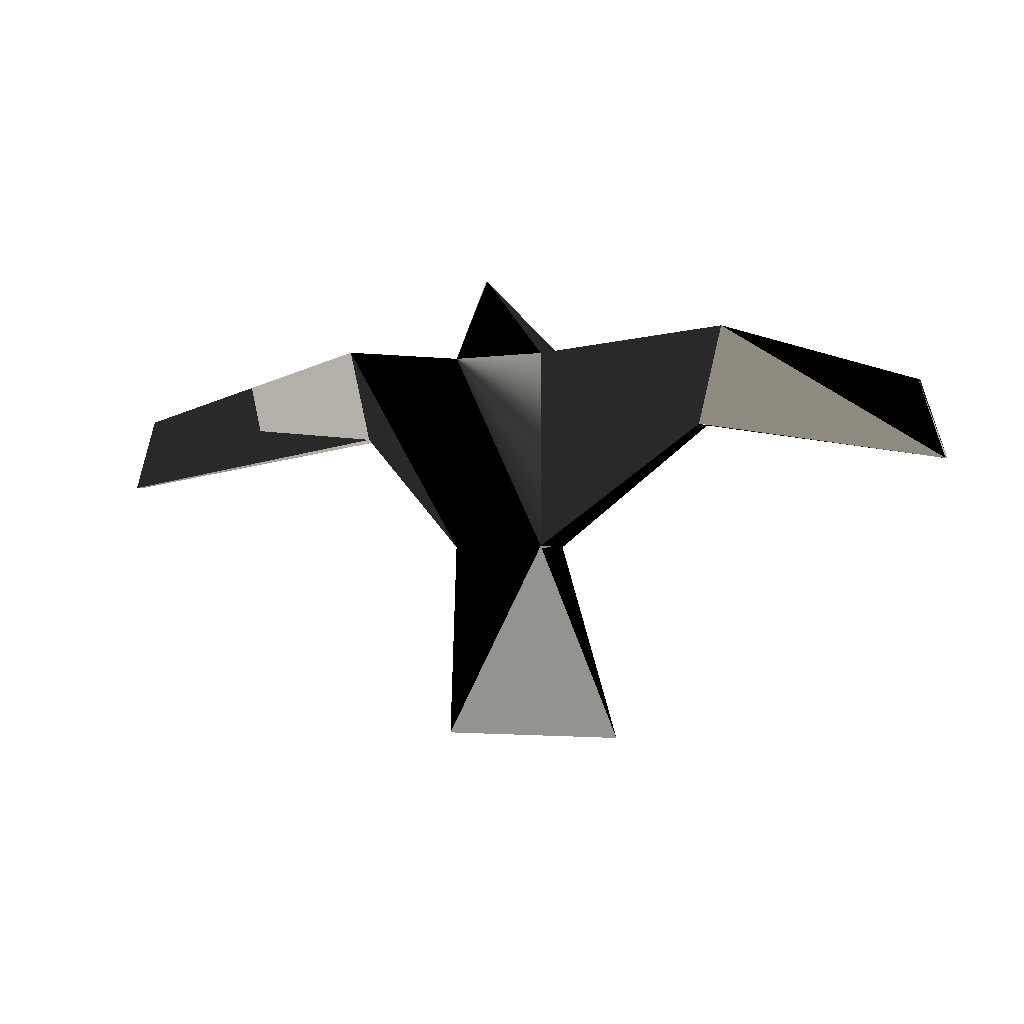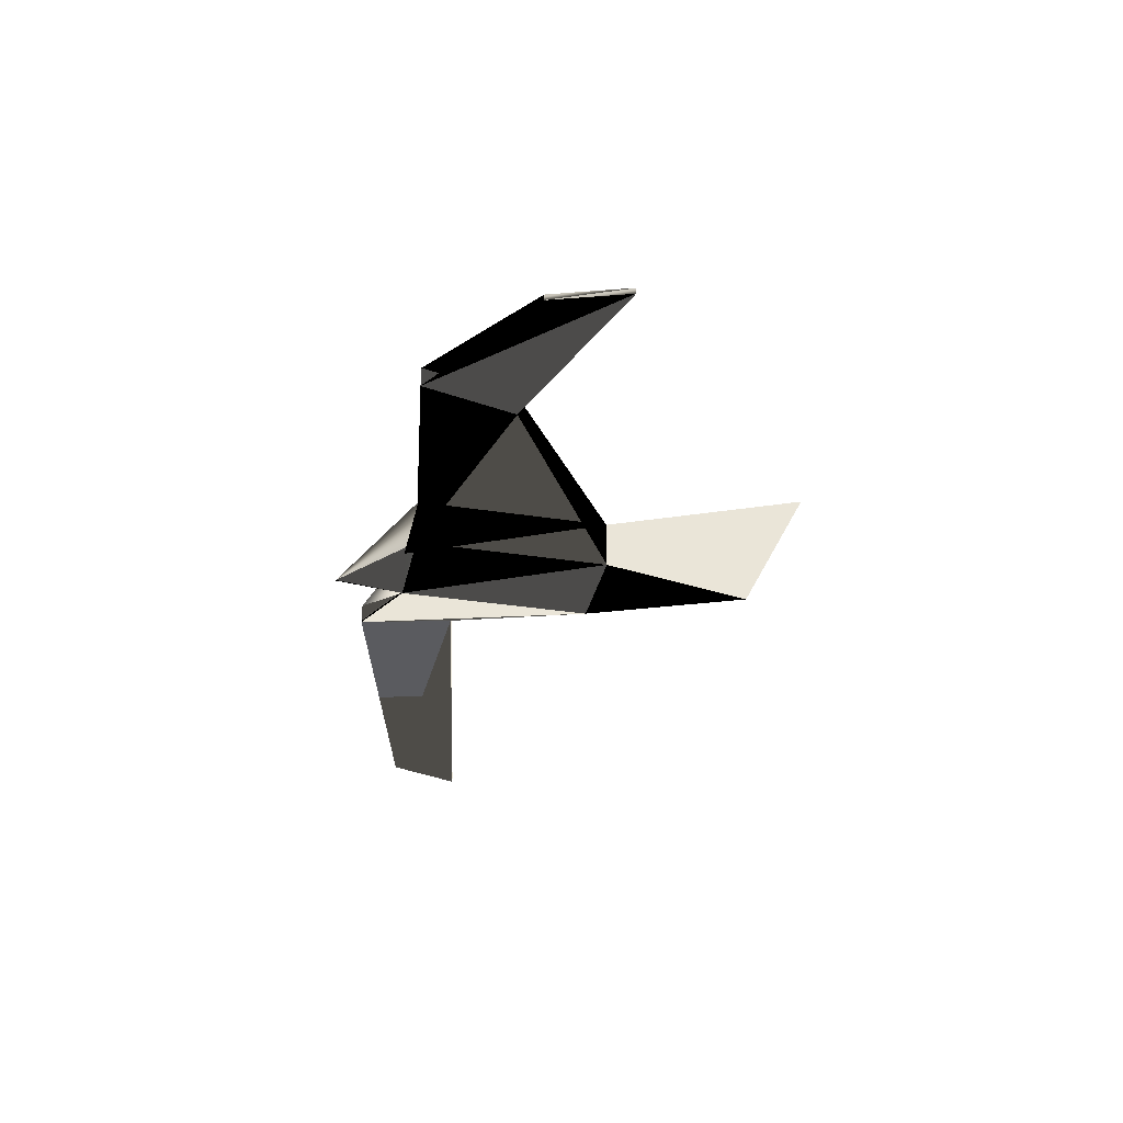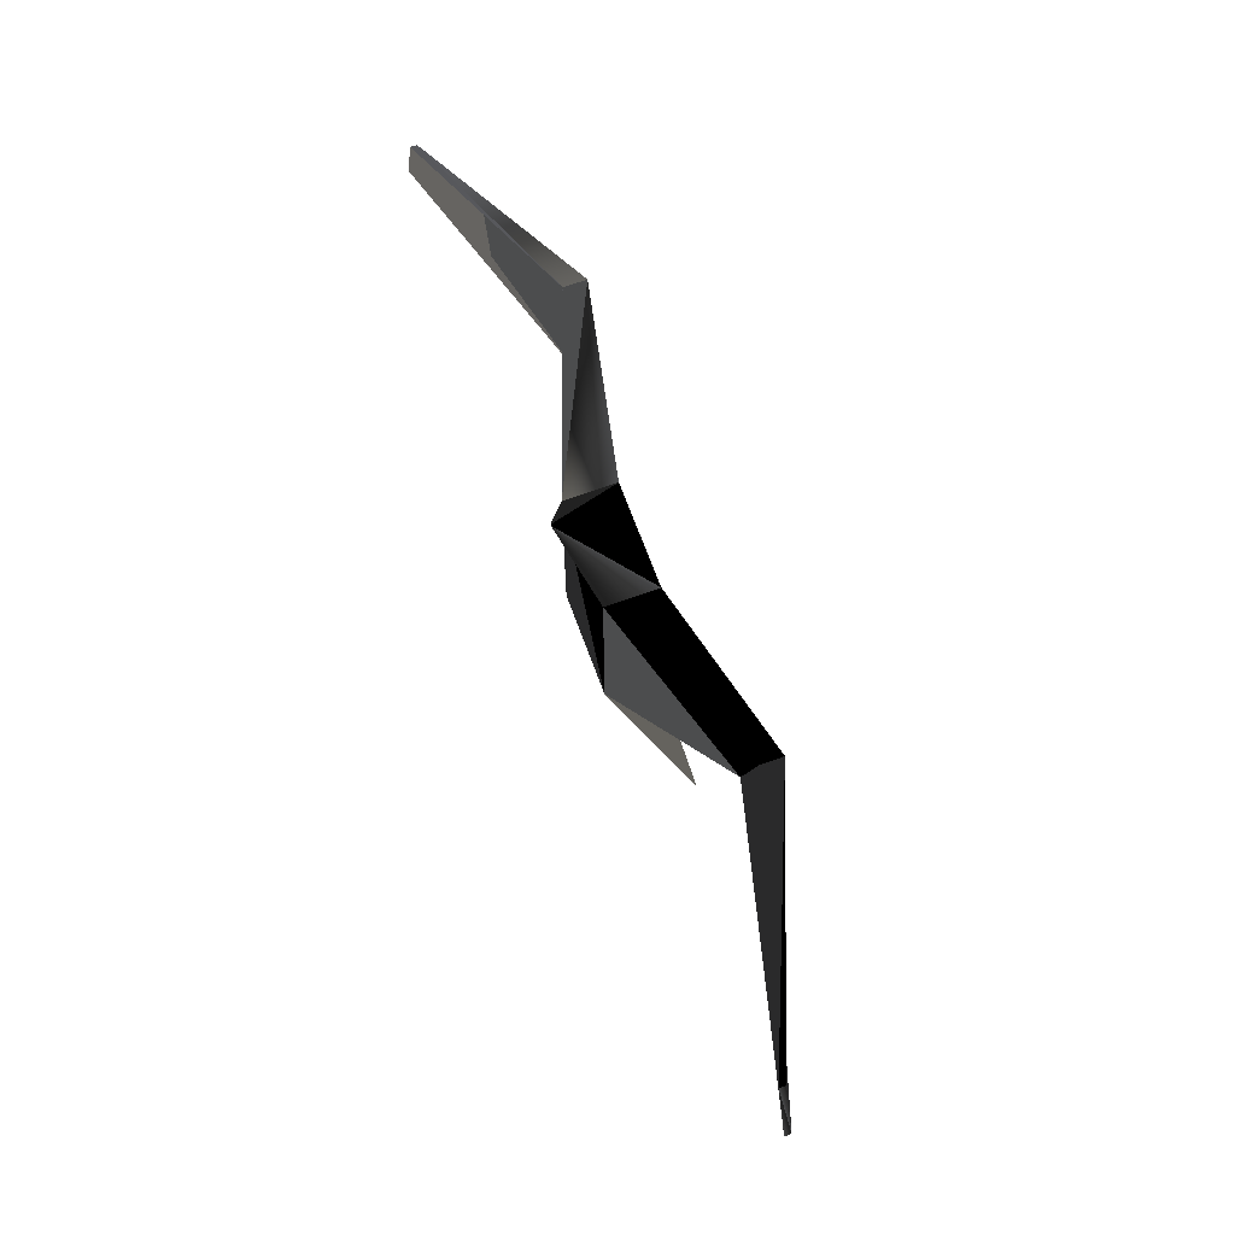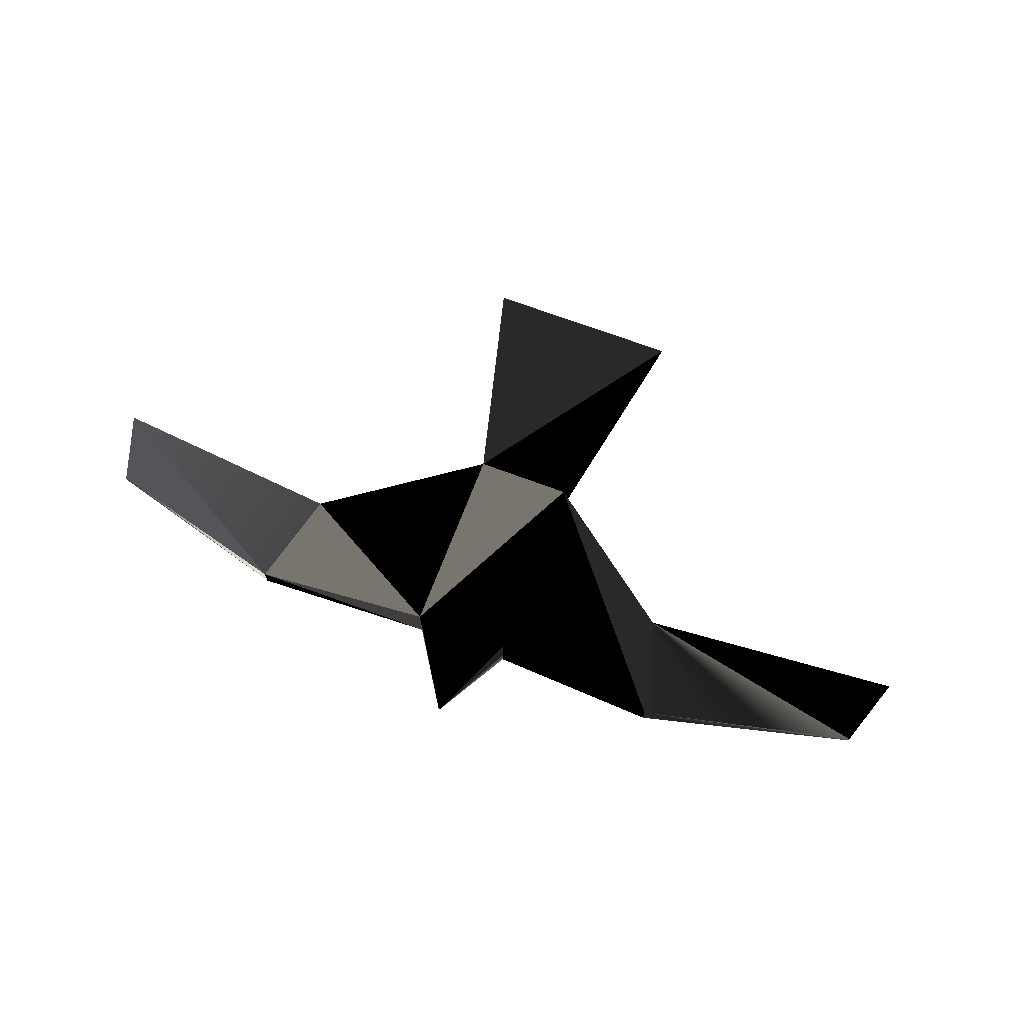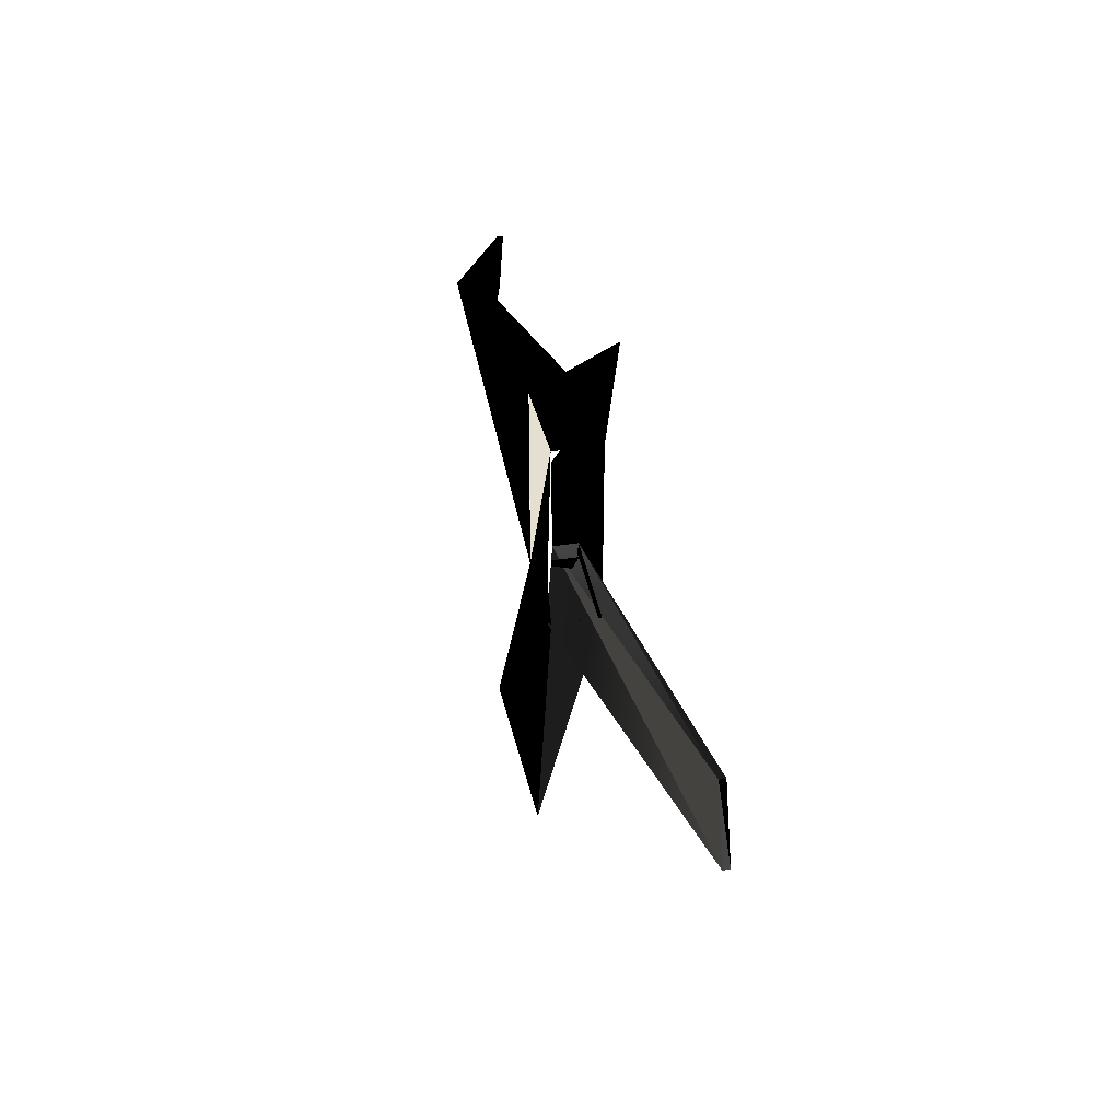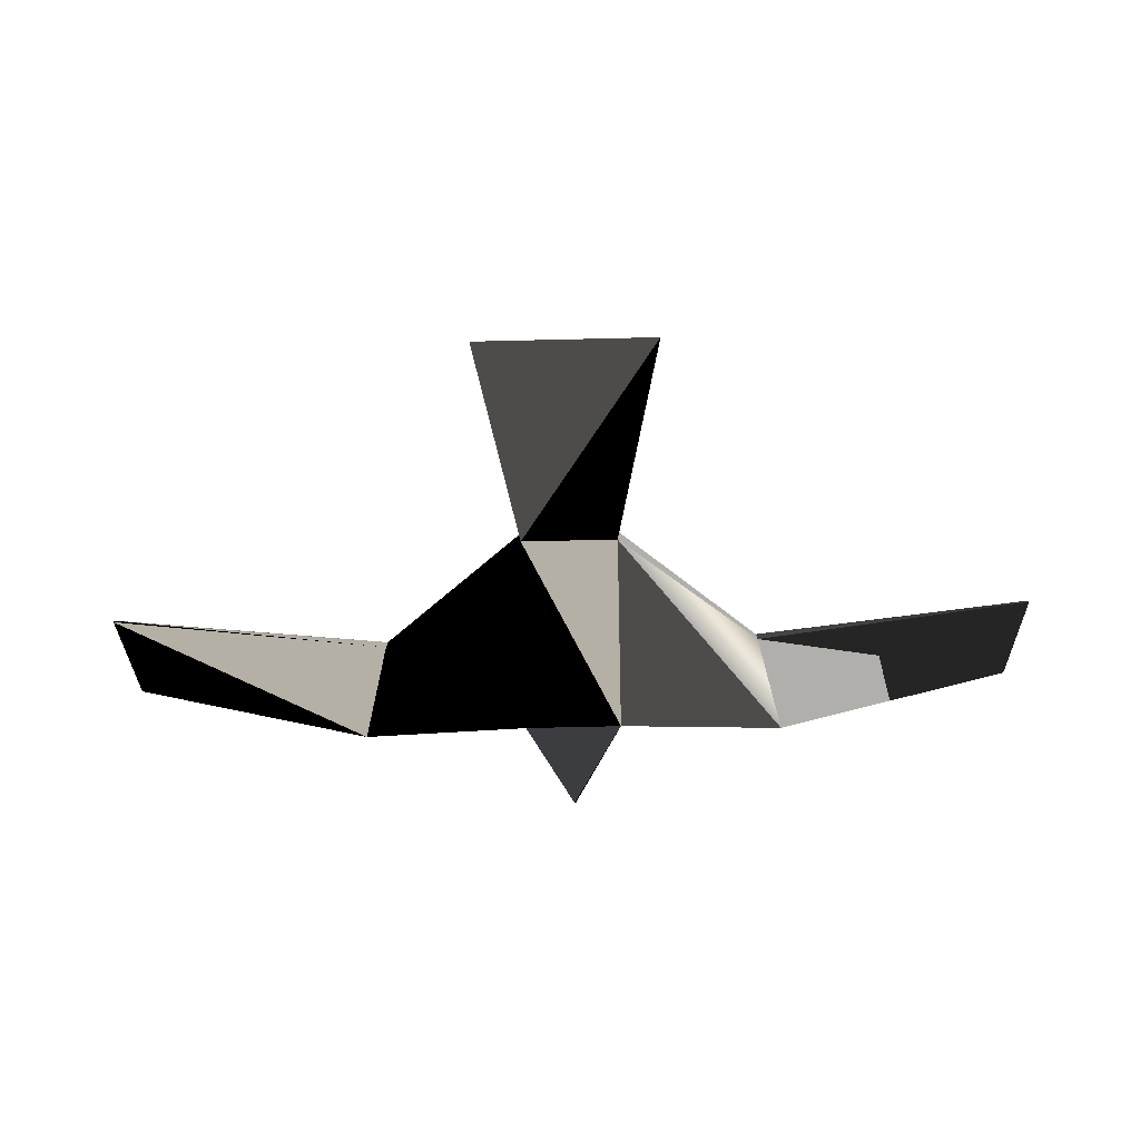
<metadata>
{"format":"obj","ext":"obj","renderer":"f3d","projection":"perspective","resolution":1024,"background":"white","views":[{"elev":-2.9,"azim":28.2,"up":"+Z"},{"elev":-32.9,"azim":77.8,"up":"+Y"},{"elev":67.8,"azim":69.9,"up":"+Z"},{"elev":69.1,"azim":20.7,"up":"+Y"},{"elev":36.8,"azim":-102.3,"up":"+Z"},{"elev":-78.1,"azim":-178.7,"up":"+Y"}]}
</metadata>
<code>
v  -5 0 10
v  -5 0 -10
v  5 0 -10
v  5 0 10
v  -5 5 10
v  5 5 10
v  5 5 -10
v  -5 5 -10
v  -0.0655 -2.5 17.5
v  0.0655 -2.5 17.5
v  45 -0.3222 5
v  47.5 -0.3222 -2.5
v  47.5 0.3222 -2.5
v  45 0.3222 5
v  10.03 7.5 -30
v  -10.03 7.5 -30
v  -47.5 -0.3222 -2.5
v  -45 -0.3222 5
v  -45 0.3222 5
v  -47.5 0.3222 -2.5
v  20 6.396 2.5
v  22.5 6.396 12.5
v  22.5 8.604 12.5
v  20 8.604 2.5
v  -22.5 6.387 12.5
v  -20 6.387 2.5
v  -20 8.613 2.5
v  -22.5 8.613 12.5
g Box001
f -28 -27 -26
f -26 -25 -28
f -24 -23 -22
f -22 -21 -24
f -20 -19 -19
f -19 -20 -20
f -18 -17 -16
f -16 -15 -18
f -14 -13 -13
f -13 -14 -14
f -12 -11 -10
f -10 -9 -12
f -28 -25 -19
f -19 -20 -28
f -23 -24 -20
f -20 -19 -23
f -25 -23 -19
f -19 -19 -25
f -24 -28 -20
f -20 -20 -24
f -26 -27 -13
f -13 -14 -26
f -21 -22 -14
f -14 -13 -21
f -22 -26 -14
f -14 -14 -22
f -27 -21 -13
f -13 -13 -27
f -25 -26 -8
f -8 -7 -25
f -22 -23 -6
f -6 -5 -22
f -26 -22 -5
f -5 -8 -26
f -23 -25 -7
f -7 -6 -23
f -7 -8 -17
f -17 -18 -7
f -8 -5 -16
f -16 -17 -8
f -5 -6 -15
f -15 -16 -5
f -6 -7 -18
f -18 -15 -6
f -27 -28 -4
f -4 -3 -27
f -24 -21 -2
f -2 -1 -24
f -28 -24 -1
f -1 -4 -28
f -21 -27 -3
f -3 -2 -21
f -3 -4 -11
f -11 -12 -3
f -4 -1 -10
f -10 -11 -4
f -1 -2 -9
f -9 -10 -1
f -2 -3 -12
f -12 -9 -2

</code>
